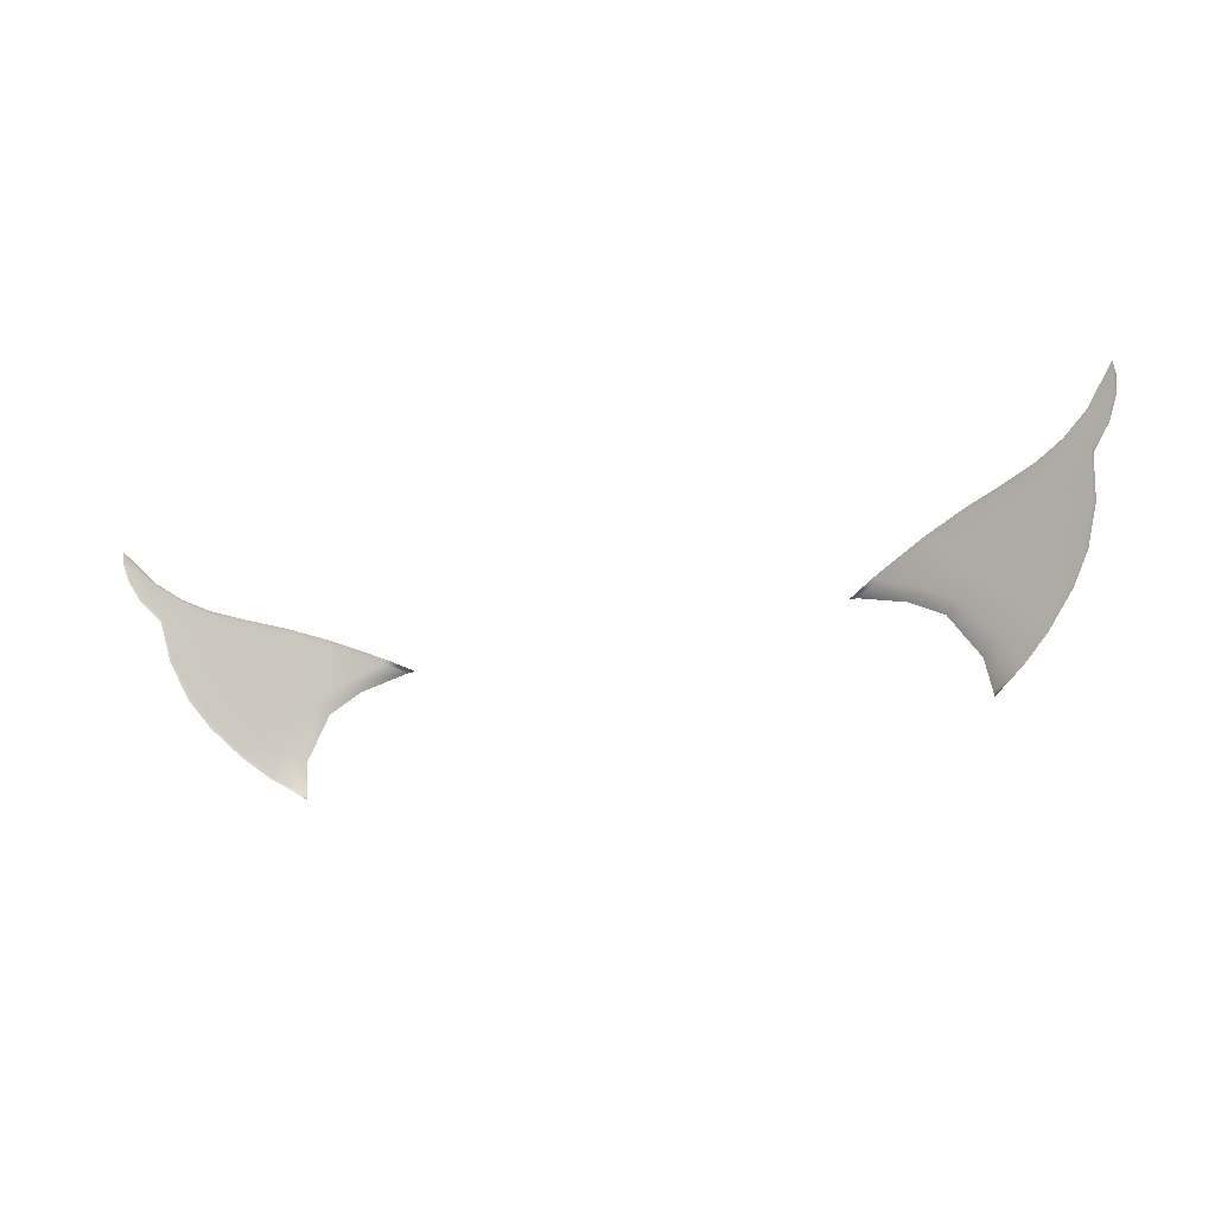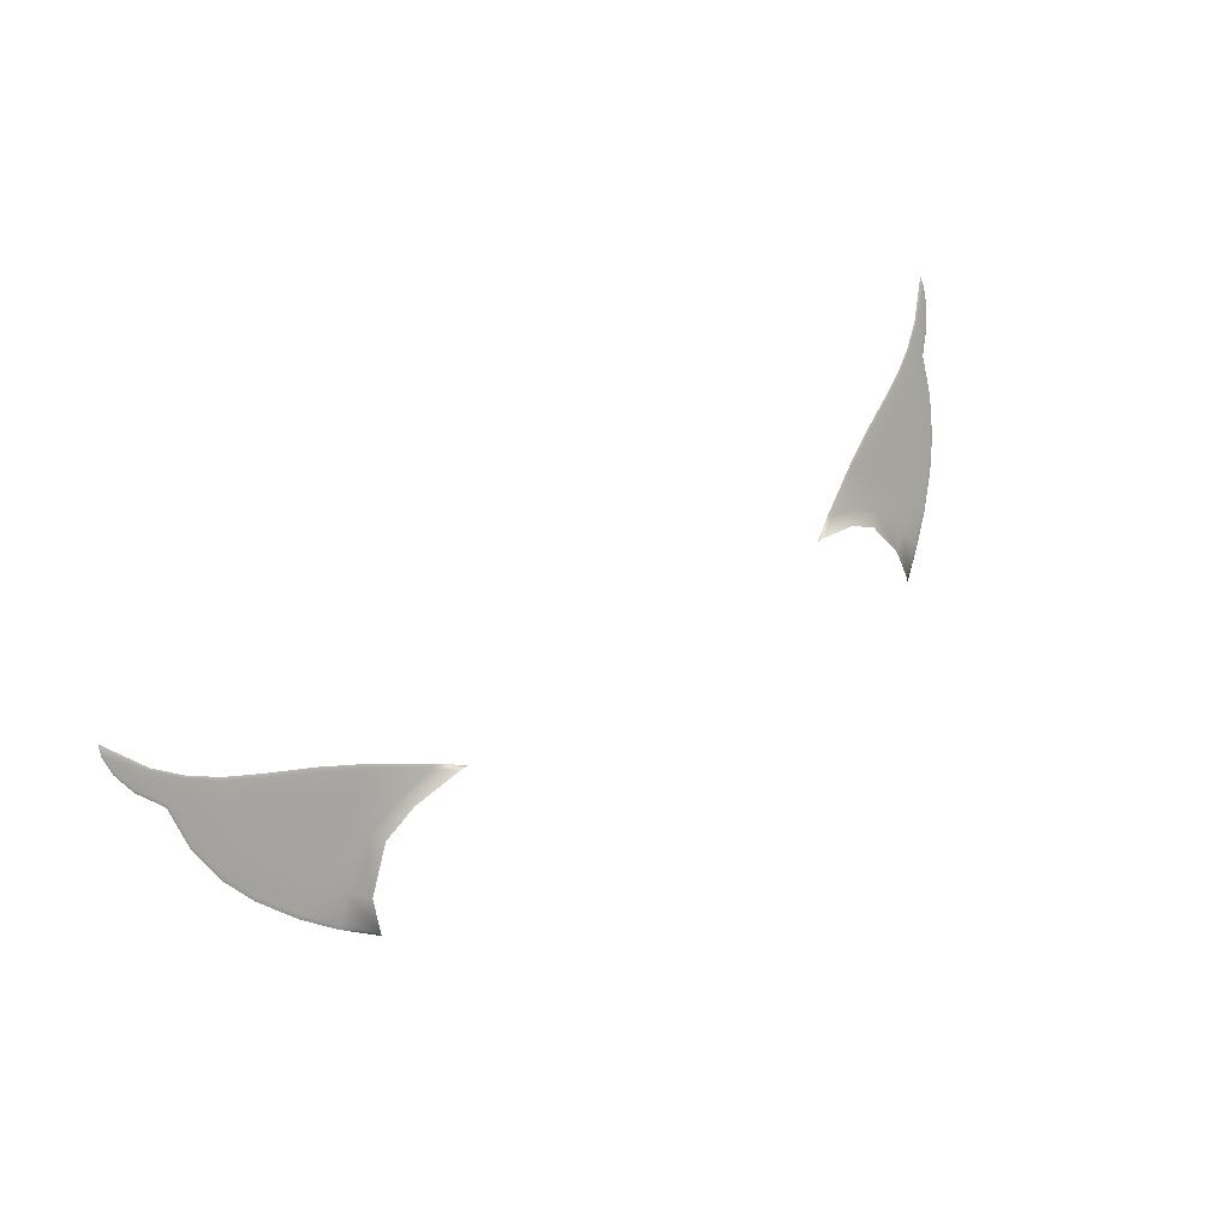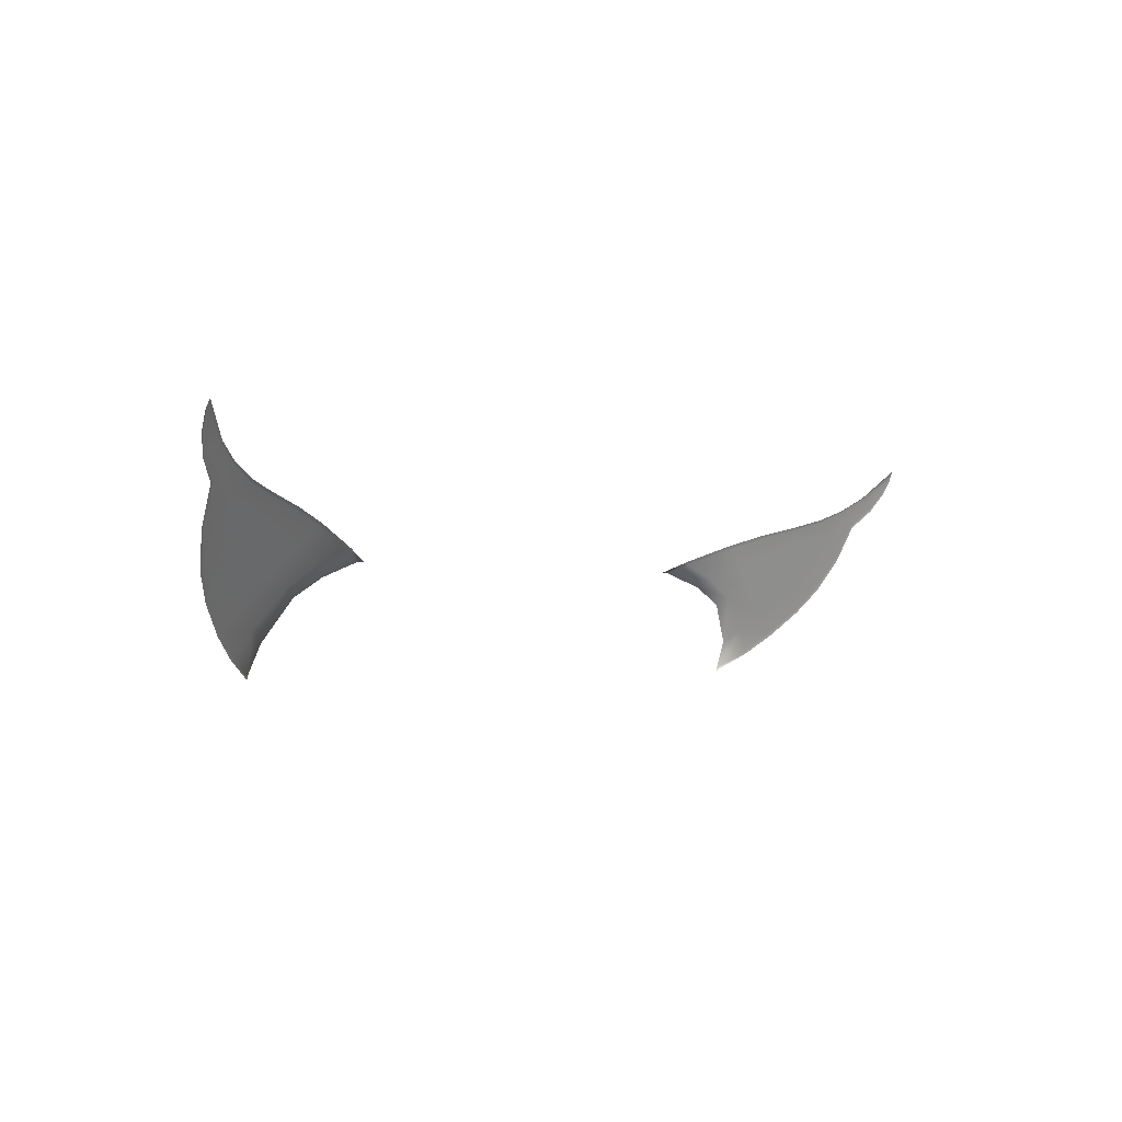
<metadata>
{"format":"obj","ext":"obj","renderer":"f3d","projection":"perspective","resolution":1024,"background":"white","views":[{"elev":-28.6,"azim":-160.3,"up":"+Y"},{"elev":42.5,"azim":-42.6,"up":"+Y"},{"elev":-2.2,"azim":133.3,"up":"+Y"}]}
</metadata>
<code>
g pm0873_00_FeelerASkin
v -0.2255 0.5187 0.03185
v -0.2254 0.5161 0.03255
v -0.2466 0.5289 0.02084
v -0.2446 0.5312 0.02079
v -0.2639 0.5425 0.01032
v -0.2346 0.5463 0.01635
v -0.2225 0.5383 0.02299
v -0.262 0.5448 0.01025
v -0.2822 0.5614 -0.002868
v -0.2126 0.5718 0.01016
v -0.2042 0.5661 0.01483
v -0.1821 0.5789 0.0145
v -0.2805 0.5634 -0.002863
v -0.294 0.5786 -0.01366
v -0.2484 0.5588 0.007208
v -0.192 0.5846 0.009413
v -0.1507 0.5893 0.01836
v -0.266 0.5779 -0.00591
v -0.2918 0.5812 -0.01383
v -0.3029 0.6018 -0.02651
v -0.2267 0.5812 0.002342
v -0.1658 0.5956 0.01089
v -0.1452 0.5895 0.01829
v -0.1626 0.5974 0.01039
v -0.2482 0.5956 -0.009596
v -0.2123 0.5961 -0.0008951
v -0.2004 0.6084 -0.003572
v -0.1979 0.6107 -0.004495
v -0.2378 0.6061 -0.01182
v -0.2268 0.6171 -0.01412
v -0.2247 0.619 -0.01493
v -0.2675 0.6088 -0.02041
v -0.2543 0.6241 -0.02412
v -0.2525 0.6259 -0.02503
v -0.2614 0.6159 -0.02216
v -0.2847 0.6207 -0.03013
v -0.278 0.597 -0.0176
v -0.2747 0.6303 -0.03205
v -0.2729 0.6318 -0.03277
v -0.3014 0.6037 -0.02655
v -0.3058 0.6269 -0.03874
v -0.2912 0.6386 -0.03977
v -0.2899 0.6393 -0.04028
v -0.2979 0.6334 -0.03922
v -0.3043 0.6284 -0.03854
v -0.3178 0.64 -0.04769
v -0.3067 0.6492 -0.04838
v -0.3056 0.6498 -0.04888
v -0.3106 0.646 -0.04818
v -0.3165 0.6412 -0.04747
v -0.324 0.6527 -0.05486
v -0.324 0.6675 -0.06136
v -0.3248 0.6704 -0.06339
v -0.3258 0.6633 -0.06021
v -0.3241 0.6624 -0.0589
v -0.3229 0.6531 -0.05432
v 0.2255 0.5187 0.03185
v 0.2466 0.5289 0.02084
v 0.2254 0.5161 0.03255
v 0.2446 0.5312 0.02079
v 0.2639 0.5425 0.01032
v 0.2346 0.5463 0.01635
v 0.2225 0.5383 0.02299
v 0.262 0.5448 0.01025
v 0.2822 0.5614 -0.002868
v 0.2126 0.5718 0.01016
v 0.2042 0.5661 0.01483
v 0.1821 0.5789 0.0145
v 0.2805 0.5634 -0.002863
v 0.294 0.5786 -0.01366
v 0.2484 0.5588 0.007208
v 0.192 0.5846 0.009413
v 0.1507 0.5893 0.01836
v 0.266 0.5779 -0.00591
v 0.2918 0.5812 -0.01383
v 0.3029 0.6018 -0.02651
v 0.2267 0.5812 0.002342
v 0.1658 0.5956 0.01089
v 0.1452 0.5895 0.01829
v 0.1626 0.5974 0.01039
v 0.2482 0.5956 -0.009596
v 0.2123 0.5961 -0.0008951
v 0.2004 0.6084 -0.003572
v 0.1979 0.6107 -0.004495
v 0.2378 0.6061 -0.01182
v 0.2268 0.6171 -0.01412
v 0.2247 0.619 -0.01493
v 0.2675 0.6088 -0.02041
v 0.2543 0.6241 -0.02412
v 0.2525 0.6259 -0.02503
v 0.2614 0.6159 -0.02216
v 0.2847 0.6207 -0.03013
v 0.278 0.597 -0.0176
v 0.2747 0.6303 -0.03205
v 0.2729 0.6318 -0.03277
v 0.3014 0.6037 -0.02655
v 0.3058 0.6269 -0.03874
v 0.2912 0.6386 -0.03977
v 0.2899 0.6393 -0.04028
v 0.2979 0.6334 -0.03922
v 0.3043 0.6284 -0.03854
v 0.3178 0.64 -0.04769
v 0.3067 0.6492 -0.04838
v 0.3056 0.6498 -0.04888
v 0.3106 0.646 -0.04818
v 0.3165 0.6412 -0.04747
v 0.324 0.6527 -0.05486
v 0.324 0.6675 -0.06136
v 0.3248 0.6704 -0.06339
v 0.3258 0.6633 -0.06021
v 0.3241 0.6624 -0.0589
v 0.3229 0.6531 -0.05432
g pm0873_00_FeelerASkin_0
f 3 2 1
f 4 3 1
f 5 3 4
f 4 1 6
f 1 7 6
f 8 5 4
f 4 6 8
f 9 5 8
f 6 7 10
f 7 11 10
f 10 11 12
f 13 9 8
f 14 9 13
f 6 15 8
f 6 10 15
f 16 10 12
f 16 12 17
f 13 8 18
f 8 15 18
f 19 14 13
f 20 14 19
f 10 21 15
f 21 10 16
f 22 16 17
f 22 17 23
f 24 22 23
f 15 21 25
f 18 15 25
f 26 21 16
f 26 16 22
f 25 21 26
f 27 22 24
f 27 26 22
f 28 27 24
f 29 25 26
f 29 26 27
f 30 27 28
f 30 29 27
f 31 30 28
f 18 25 32
f 32 25 29
f 33 30 31
f 34 33 31
f 35 29 30
f 35 32 29
f 33 35 30
f 36 32 35
f 36 35 33
f 37 18 32
f 37 32 36
f 13 18 37
f 19 13 37
f 19 37 36
f 38 33 34
f 38 36 33
f 39 38 34
f 40 19 36
f 40 20 19
f 41 20 40
f 42 38 39
f 43 42 39
f 44 36 38
f 40 36 44
f 42 44 38
f 45 41 40
f 45 40 44
f 46 41 45
f 47 42 43
f 48 47 43
f 49 44 42
f 45 44 49
f 47 49 42
f 50 46 45
f 50 45 49
f 51 46 50
f 52 47 48
f 53 52 48
f 53 54 52
f 55 49 47
f 52 55 47
f 50 49 55
f 54 55 52
f 51 56 54
f 56 51 50
f 56 55 54
f 56 50 55
f 59 58 57
f 58 60 57
f 58 61 60
f 57 60 62
f 63 57 62
f 61 64 60
f 62 60 64
f 61 65 64
f 63 62 66
f 67 63 66
f 67 66 68
f 65 69 64
f 65 70 69
f 71 62 64
f 66 62 71
f 66 72 68
f 68 72 73
f 64 69 74
f 71 64 74
f 70 75 69
f 70 76 75
f 77 66 71
f 66 77 72
f 72 78 73
f 73 78 79
f 78 80 79
f 77 71 81
f 71 74 81
f 77 82 72
f 72 82 78
f 77 81 82
f 78 83 80
f 82 83 78
f 83 84 80
f 81 85 82
f 82 85 83
f 83 86 84
f 85 86 83
f 86 87 84
f 81 74 88
f 81 88 85
f 86 89 87
f 89 90 87
f 85 91 86
f 88 91 85
f 91 89 86
f 88 92 91
f 91 92 89
f 74 93 88
f 88 93 92
f 74 69 93
f 69 75 93
f 93 75 92
f 89 94 90
f 92 94 89
f 94 95 90
f 75 96 92
f 76 96 75
f 76 97 96
f 94 98 95
f 98 99 95
f 92 100 94
f 92 96 100
f 100 98 94
f 97 101 96
f 96 101 100
f 97 102 101
f 98 103 99
f 103 104 99
f 100 105 98
f 100 101 105
f 105 103 98
f 102 106 101
f 101 106 105
f 102 107 106
f 103 108 104
f 108 109 104
f 110 109 108
f 105 111 103
f 111 108 103
f 105 106 111
f 111 110 108
f 112 107 110
f 107 112 106
f 111 112 110
f 106 112 111

</code>
